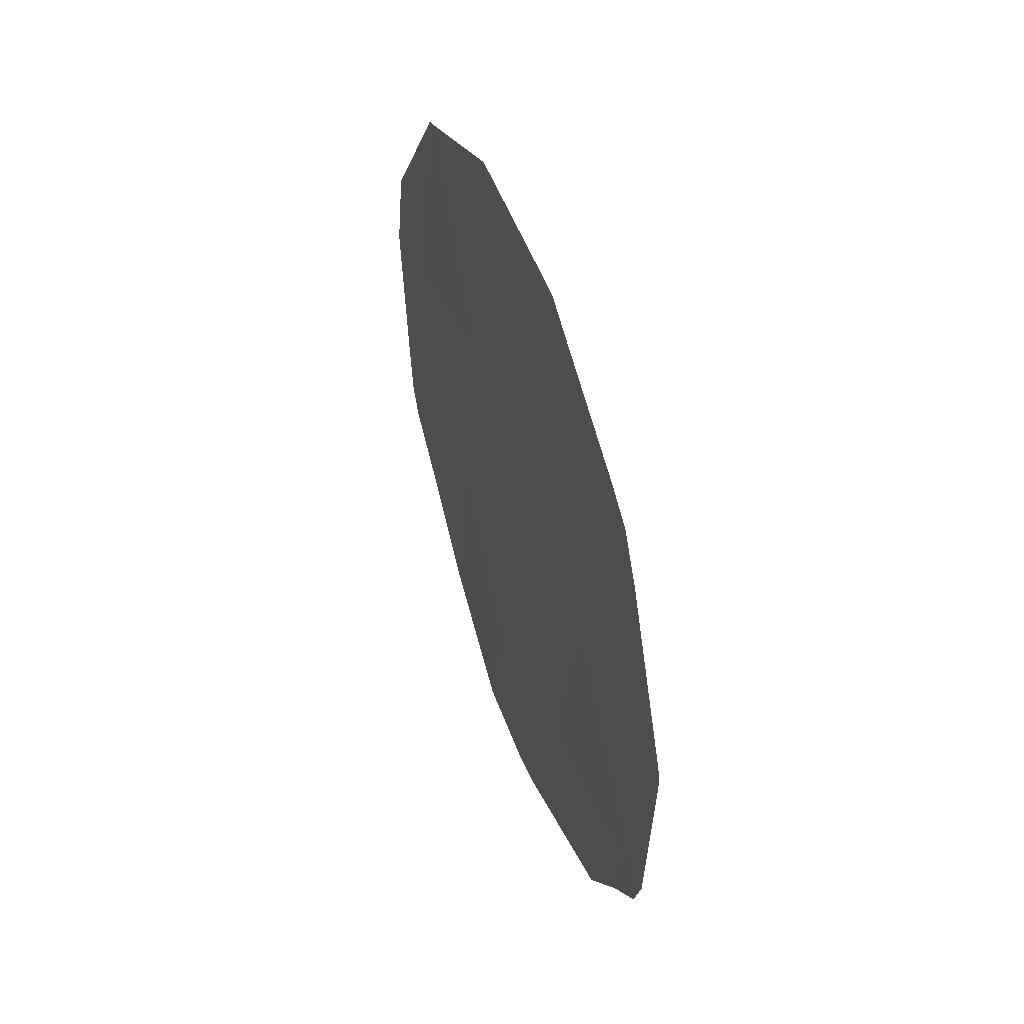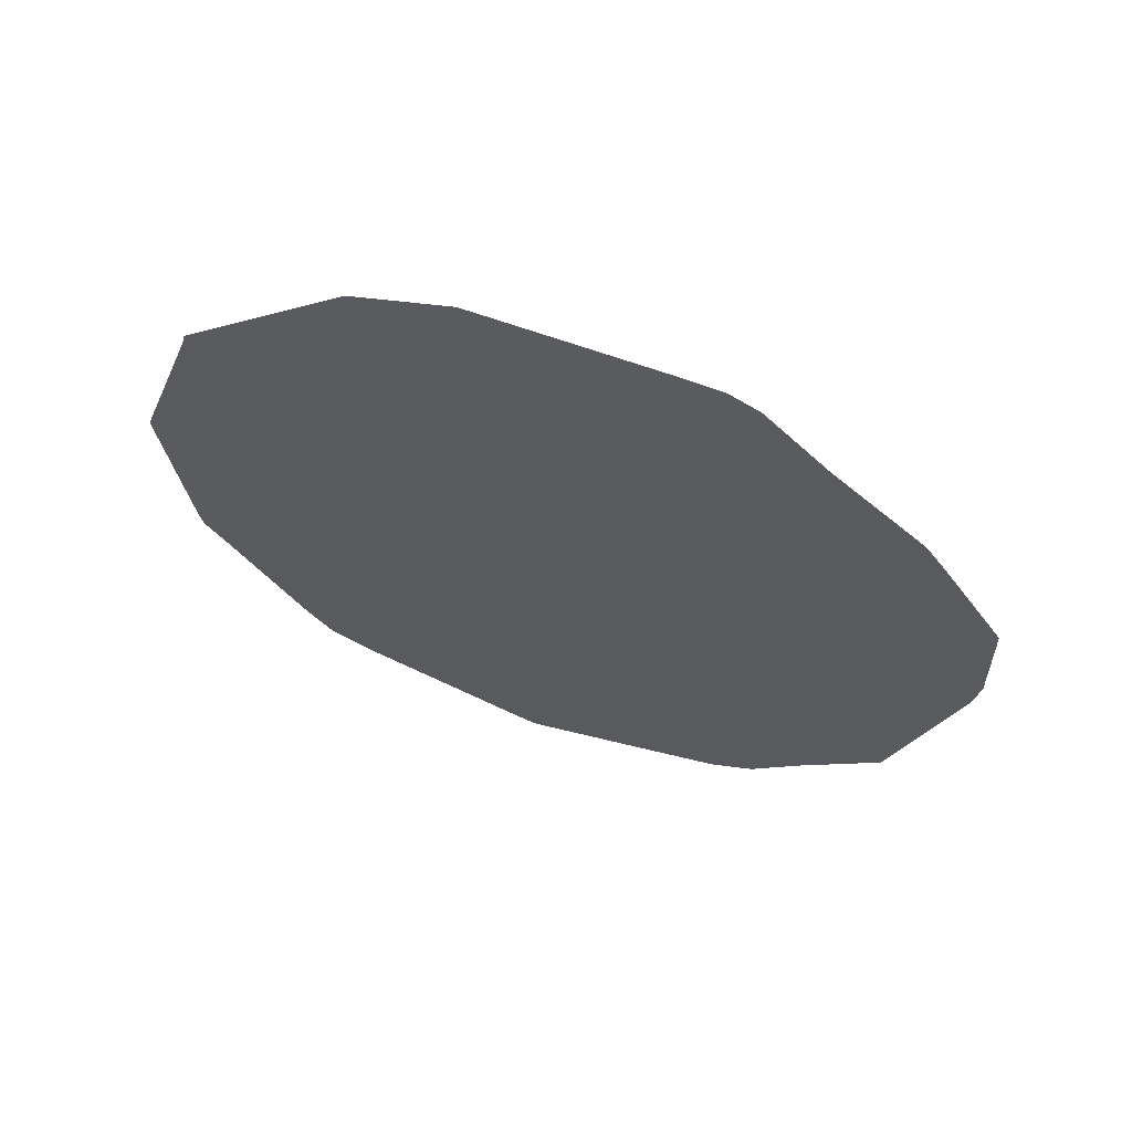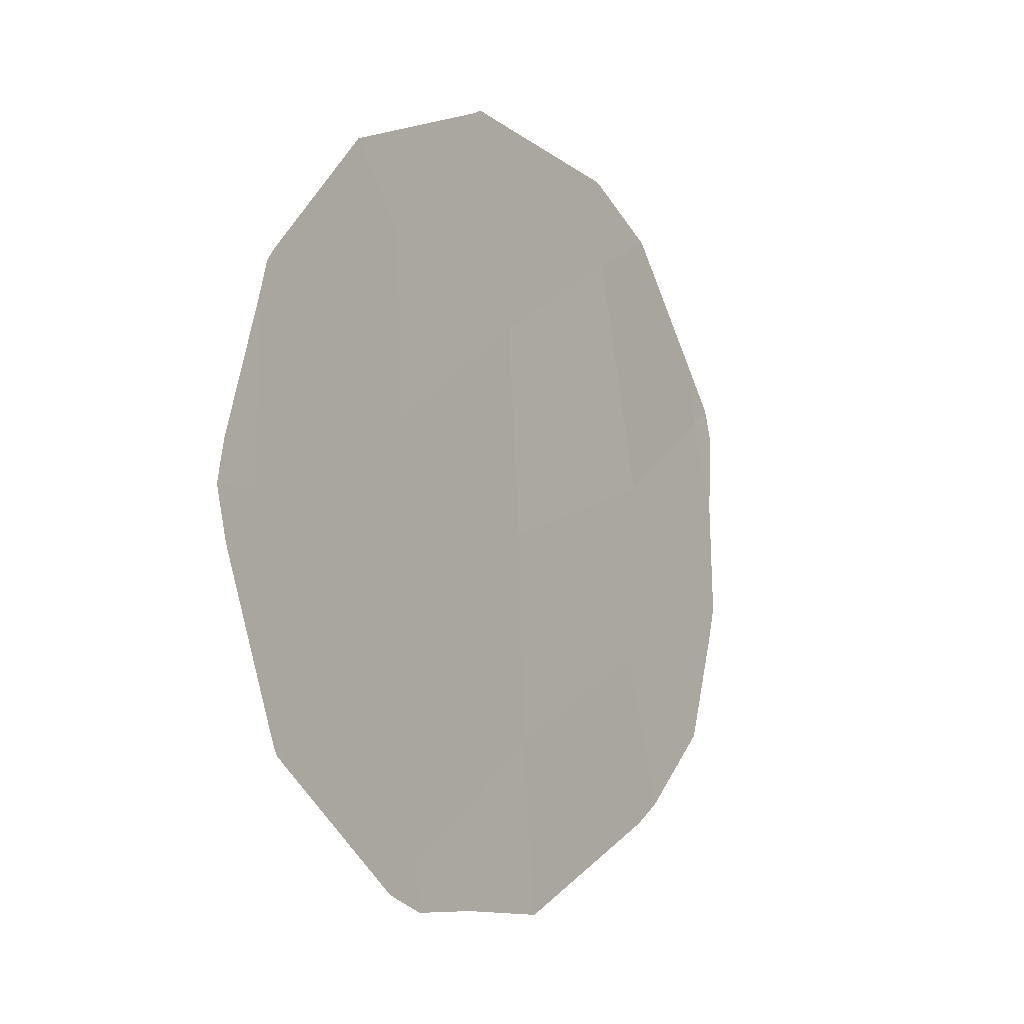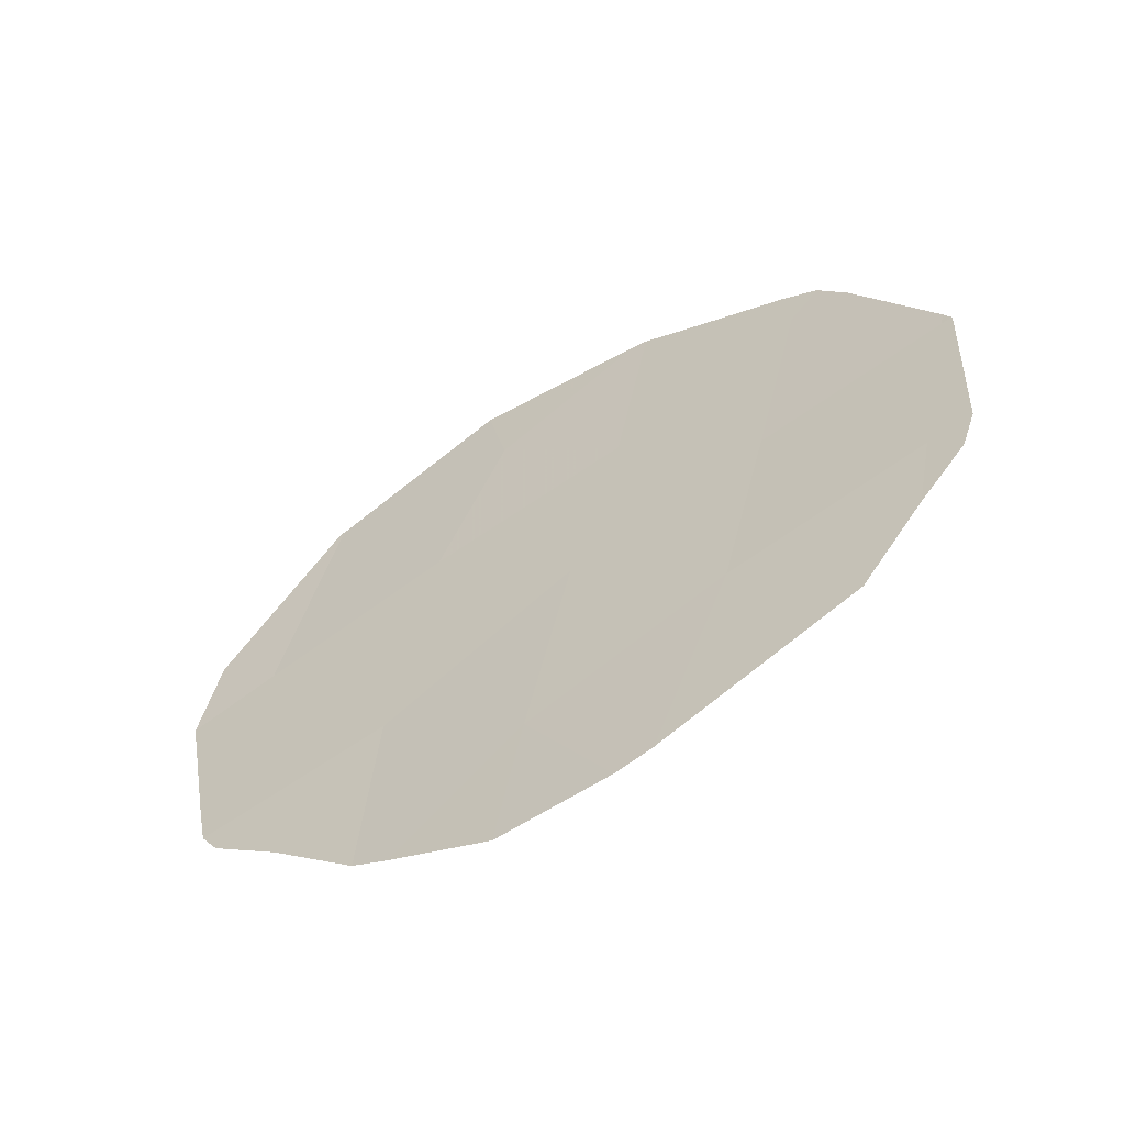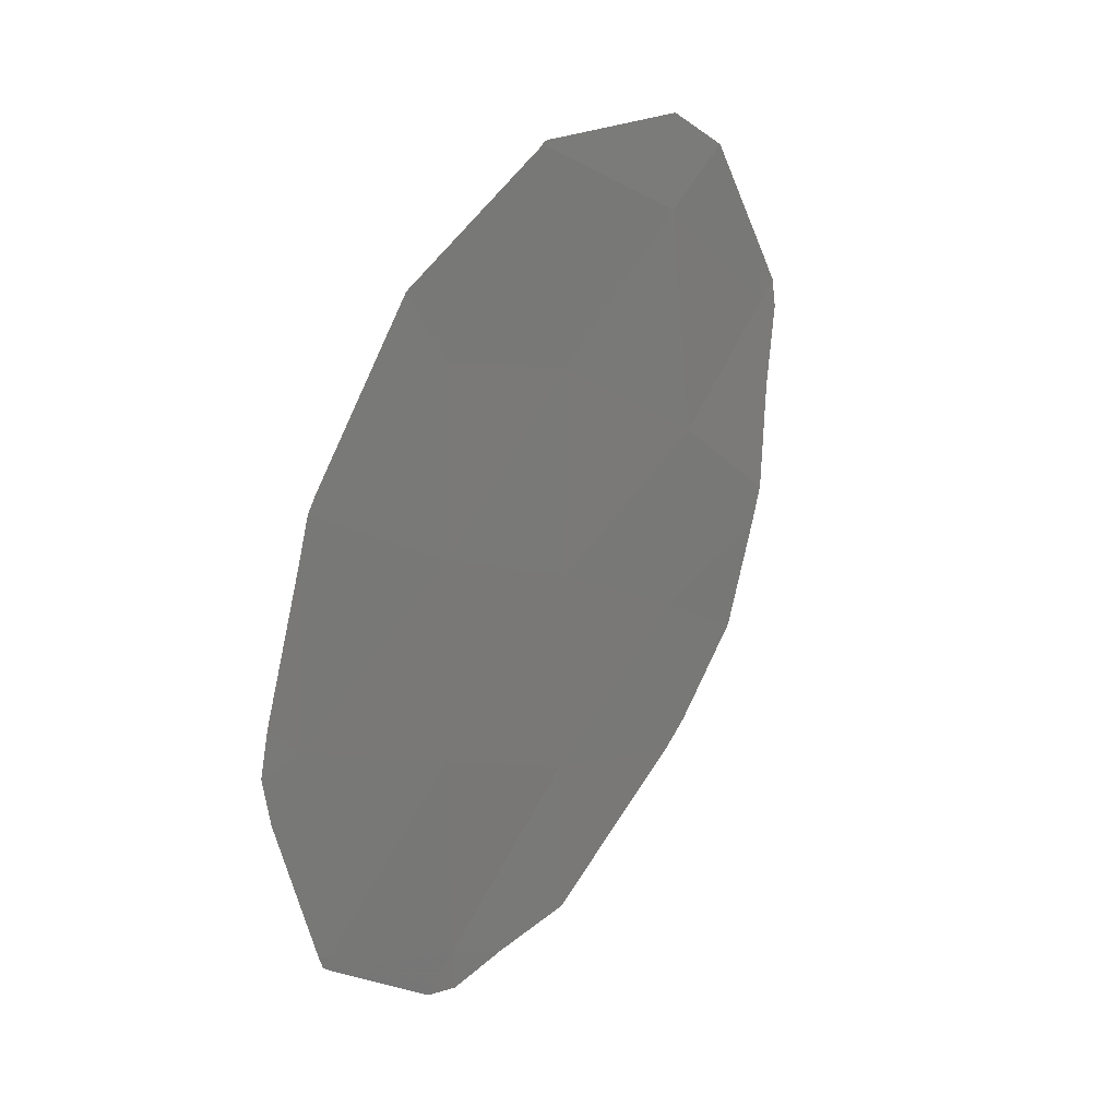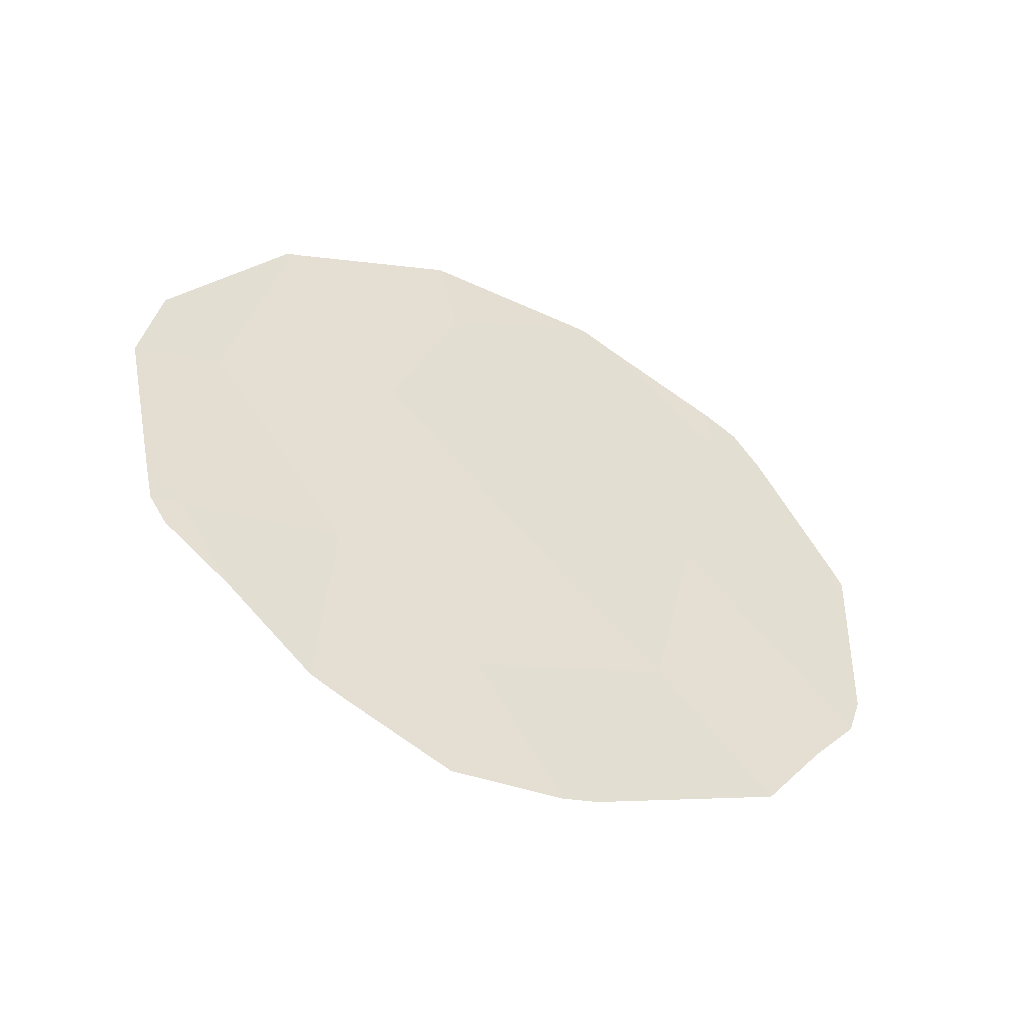
<metadata>
{"format":"obj","ext":"obj","renderer":"f3d","projection":"perspective","resolution":1024,"background":"white","views":[{"elev":49.5,"azim":-42.5,"up":"+Z"},{"elev":39.5,"azim":111.4,"up":"+Y"},{"elev":-55.0,"azim":27.2,"up":"+Y"},{"elev":-59.9,"azim":-85.1,"up":"+Z"},{"elev":-20.4,"azim":23.5,"up":"+Y"},{"elev":-50.4,"azim":-141.8,"up":"+Z"}]}
</metadata>
<code>
v -88.79 87.22 -5.617
v -88 88.92 -5.676
v -90.06 84.38 -5.874
v -89.72 85.25 -9.875
v -88.53 87.82 -7.261
v -87.78 89.53 -10.06
v -88.95 86.94 -10.68
v -89.3 86.09 -6.732
v -89.89 84.83 -7.956
v -90.49 83.58 -9.365
v -87.79 89.41 -7.857
v -89.11 86.55 -8.603
v -90.63 83.2 -7.449
v -88.36 88.2 -9.67
v -90.31 83.86 -5.908
v -90.19 84.11 -5.527
v -87.98 88.96 -5.654
v -87.96 88.99 -5.716
v -90.67 83.1 -7.424
v -90.68 83.11 -7.558
v -90.65 83.16 -7.299
v -90.43 83.73 -10.2
v -90.18 84.27 -10.99
v -89.44 85.92 -11.83
v -87.54 89.98 -7.283
v -87.47 90.15 -8.19
v -88.45 88.03 -11.67
v -88.87 87.17 -12.06
v -87.99 89.06 -10.84
v -87.73 89.64 -10.37
v -87.66 89.79 -10.13
v -87.62 89.86 -9.739
v -88.7 87.39 -4.753
v -89.36 85.89 -4.709
v -88.02 88.86 -5.595
v -89.42 85.76 -4.717
v -89.55 85.47 -4.859
v -89.3 86.23 -11.93
v -87.99 88.93 -5.623
v -90.67 83.2 -9.261
v -90.61 83.33 -9.671
v -90.05 84.41 -5.348
v -88.31 88.33 -11.52
f 5 2 1
f 3 16 15
f 4 12 9
f 2 18 17
f 9 12 8
f 13 19 20
f 13 10 9
f 13 21 19
f 4 10 22
f 4 22 23
f 4 23 24
f 2 5 11
f 2 11 25
f 2 25 18
f 11 26 25
f 7 28 27
f 6 29 30
f 6 30 31
f 6 31 32
f 4 7 12
f 11 5 14
f 1 33 34
f 1 2 35
f 1 35 33
f 8 1 34
f 8 34 36
f 3 8 36
f 3 36 37
f 9 8 3
f 12 14 5
f 7 38 28
f 7 4 24
f 7 24 38
f 5 8 12
f 8 5 1
f 2 17 39
f 2 39 35
f 10 13 20
f 10 20 40
f 9 10 4
f 10 41 22
f 10 40 41
f 11 6 32
f 11 32 26
f 11 14 6
f 7 14 12
f 13 3 15
f 13 15 21
f 13 9 3
f 3 42 16
f 3 37 42
f 6 14 43
f 6 43 29
f 14 7 27
f 14 27 43

</code>
